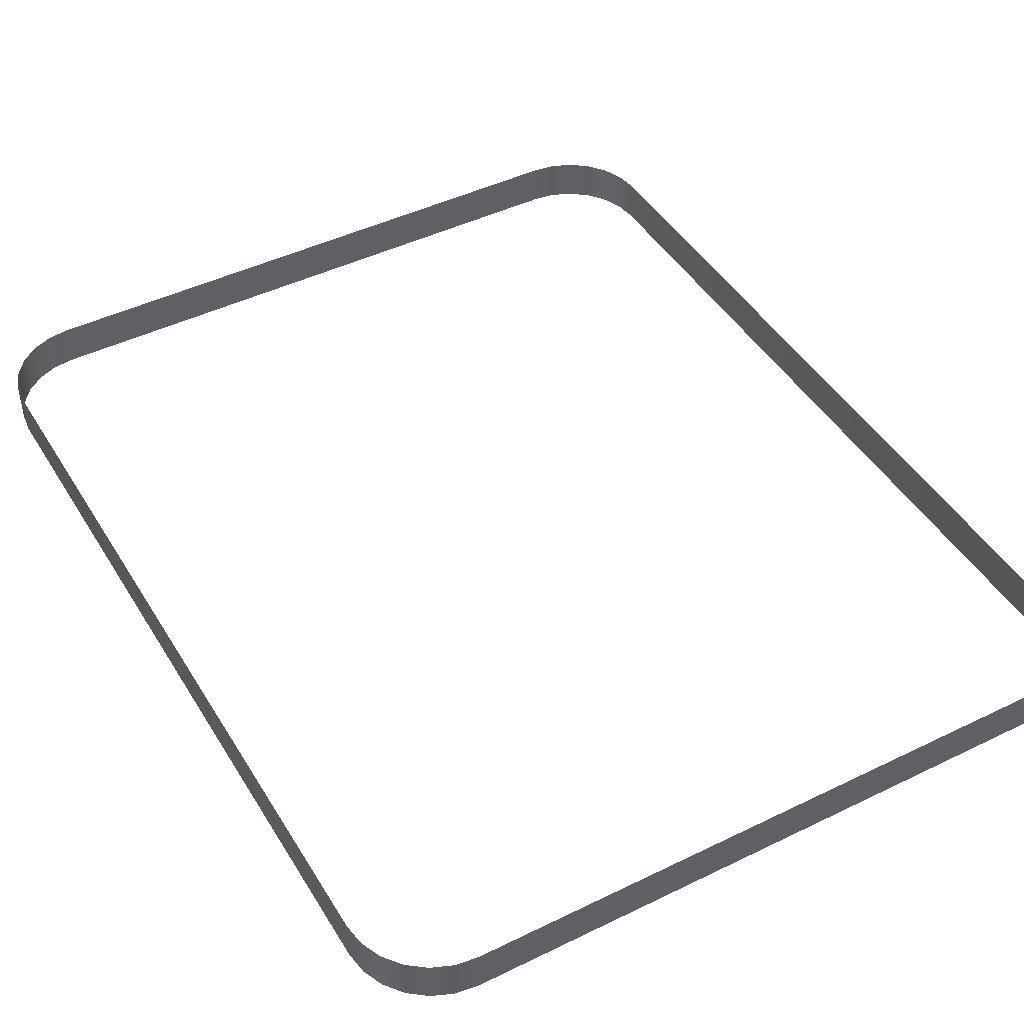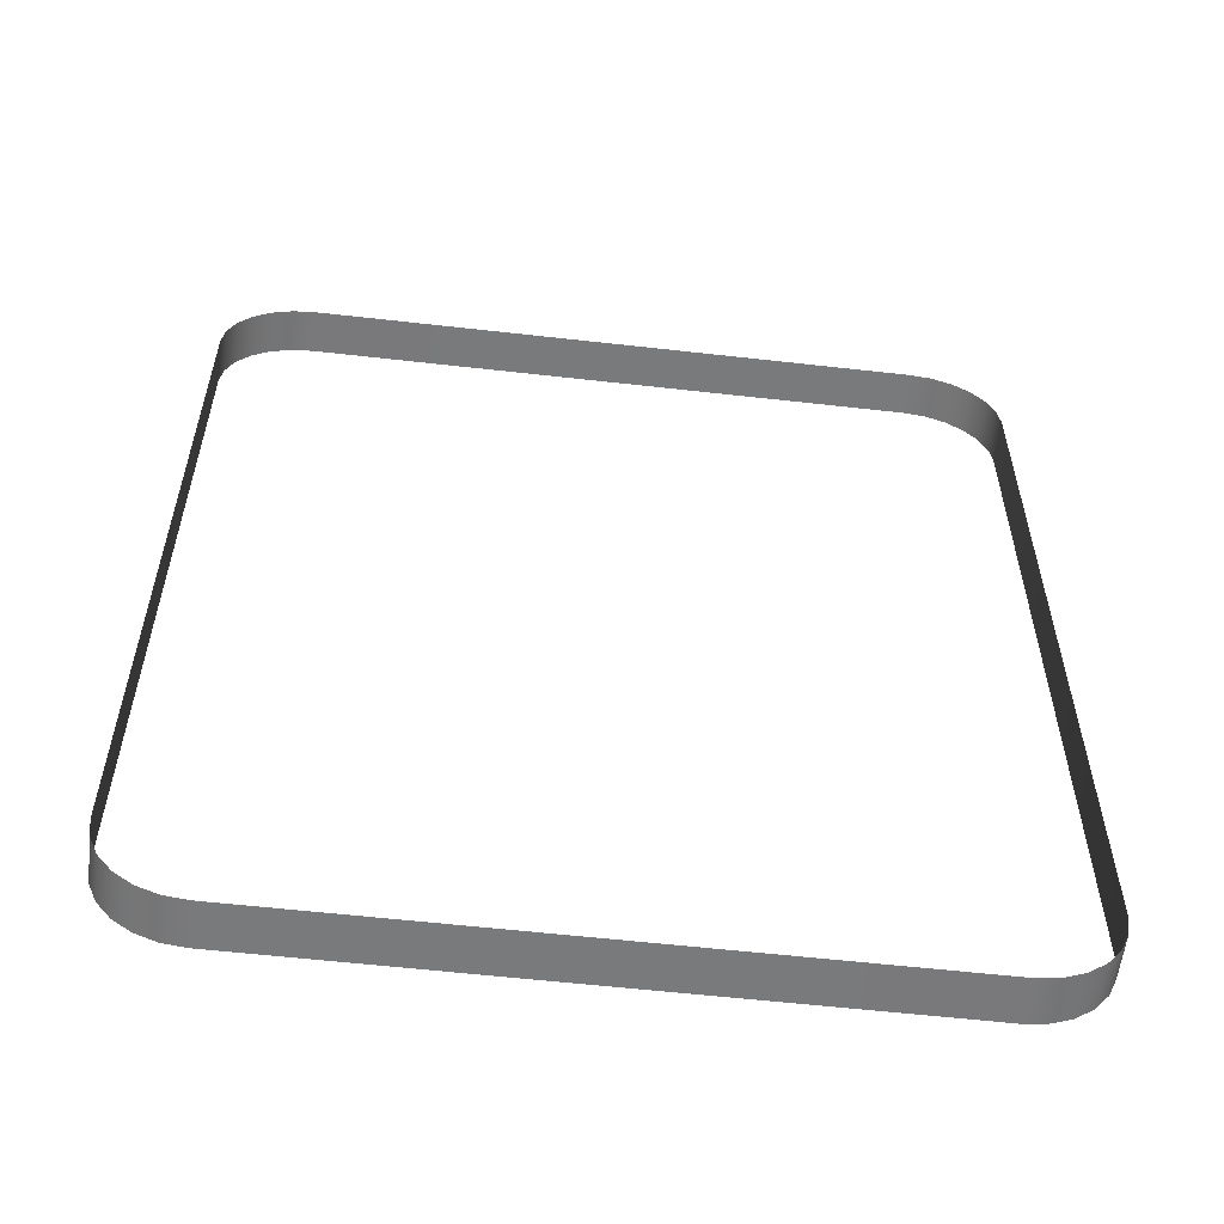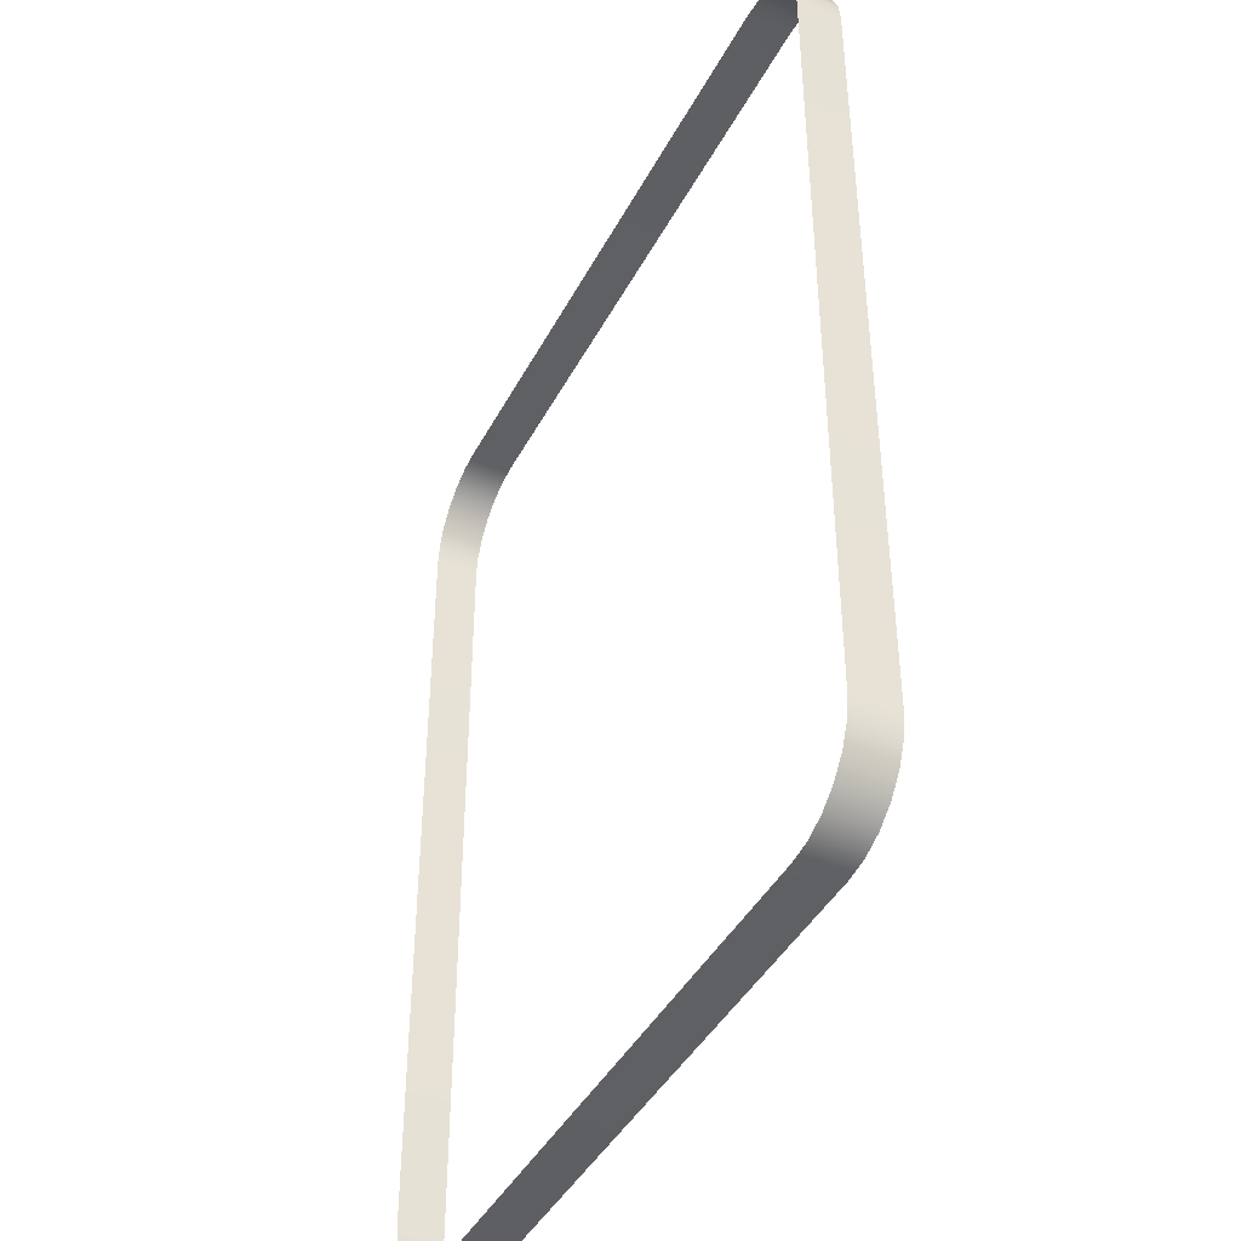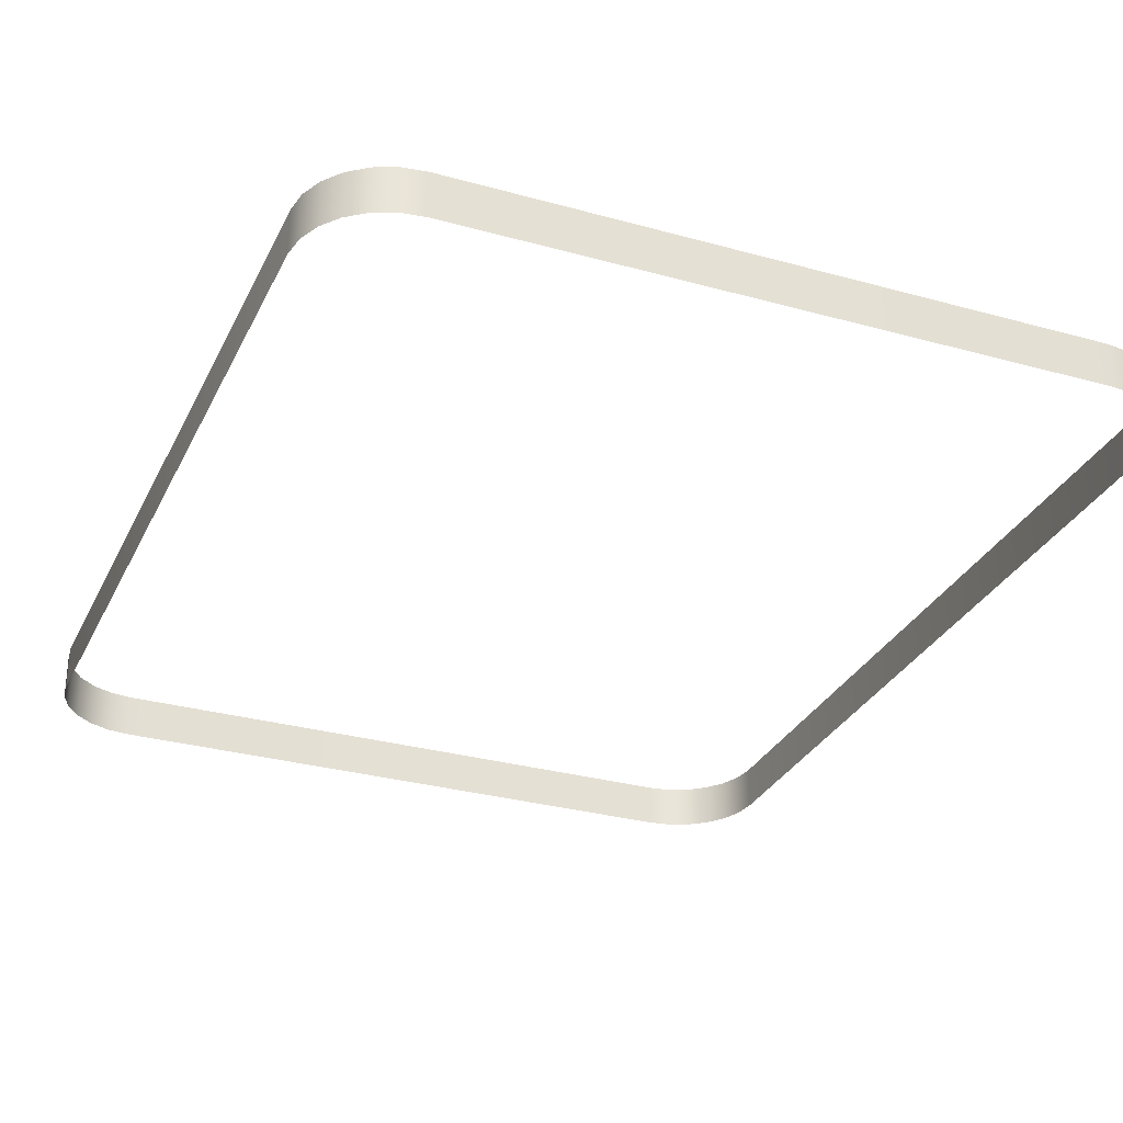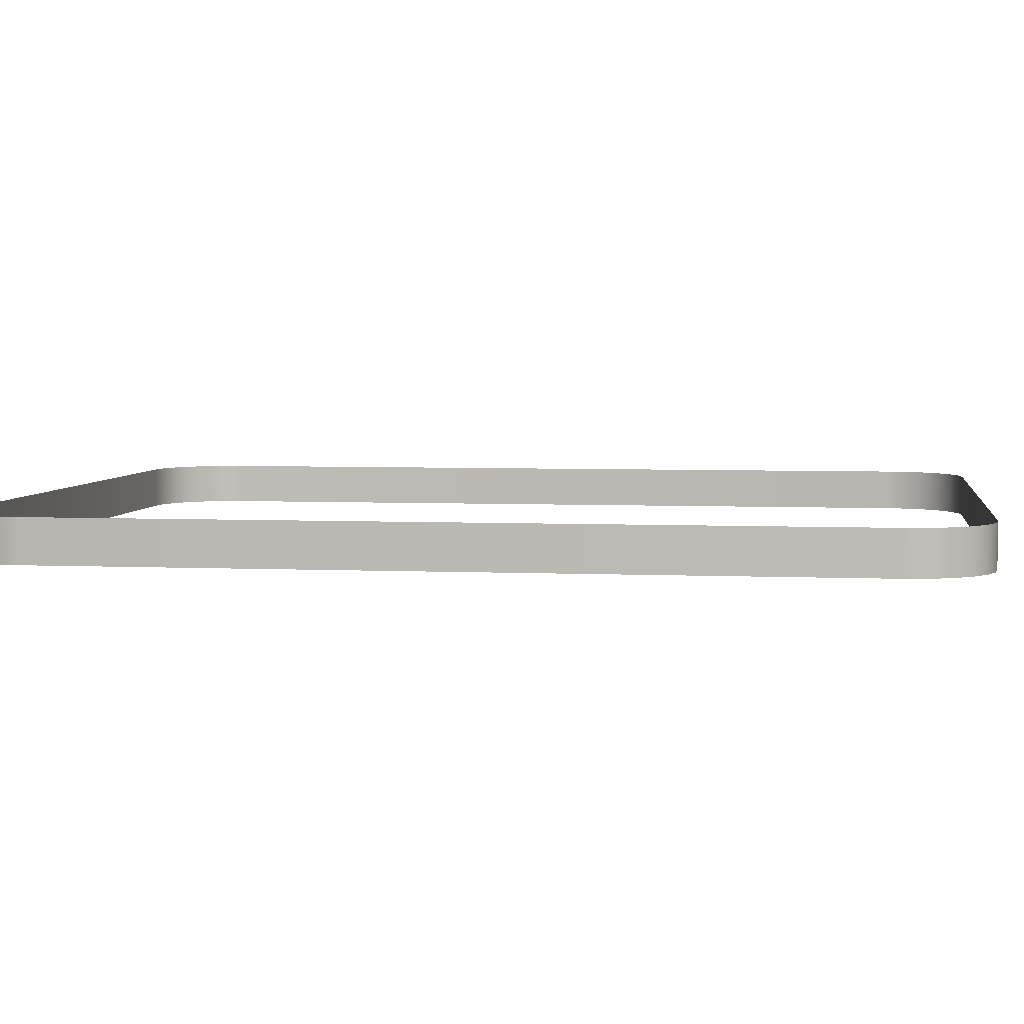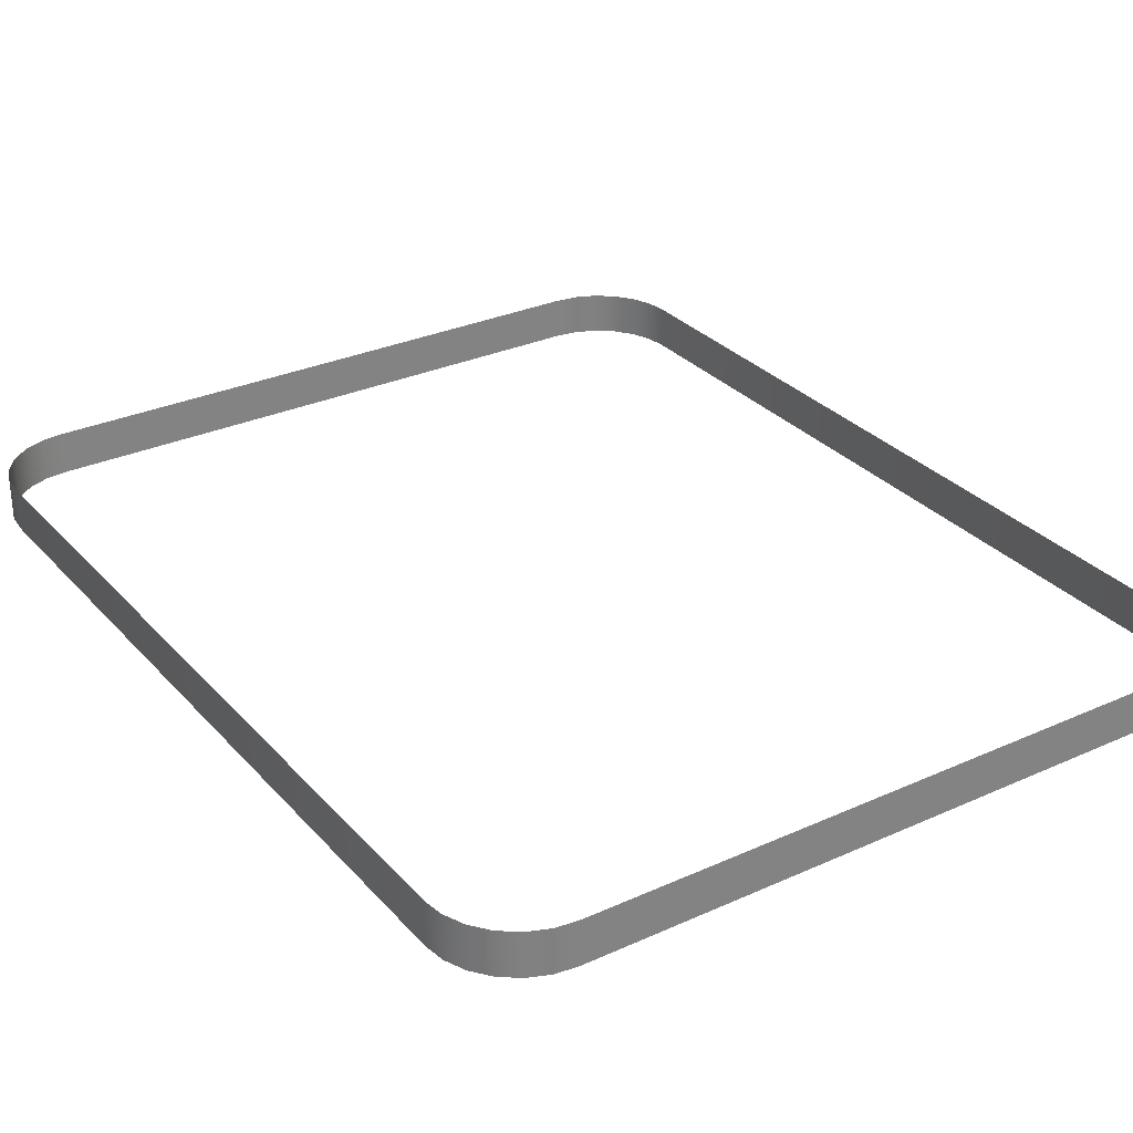
<metadata>
{"format":"obj","ext":"obj","renderer":"f3d","projection":"perspective","resolution":1024,"background":"white","views":[{"elev":45.0,"azim":150.5,"up":"+Z"},{"elev":-58.0,"azim":173.3,"up":"+Y"},{"elev":-42.5,"azim":63.9,"up":"+Y"},{"elev":-30.1,"azim":-22.1,"up":"+Z"},{"elev":4.6,"azim":98.2,"up":"+Z"},{"elev":30.0,"azim":146.6,"up":"+Z"}]}
</metadata>
<code>
o #ID391
v 0.1327 0.3749 0.5214
v 0.1327 0.4106 0.5194
v 0.1327 0.4106 0.5214
v 0.1327 0.3749 0.5194
v 0.1325 0.3739 0.5194
v 0.1325 0.3739 0.5214
v 0.1325 0.4116 0.5214
v 0.1325 0.4116 0.5194
v 0.1321 0.3729 0.5194
v 0.1321 0.3729 0.5214
v 0.1321 0.4126 0.5214
v 0.1321 0.4126 0.5194
v 0.1315 0.3721 0.5194
v 0.1315 0.3721 0.5214
v 0.1315 0.4134 0.5214
v 0.1315 0.4134 0.5194
v 0.1307 0.3715 0.5214
v 0.1307 0.3715 0.5194
v 0.1307 0.414 0.5194
v 0.1307 0.414 0.5214
v 0.1298 0.3711 0.5214
v 0.1298 0.3711 0.5194
v 0.1298 0.4144 0.5194
v 0.1298 0.4144 0.5214
v 0.1288 0.371 0.5214
v 0.1288 0.371 0.5194
v 0.1288 0.4145 0.5194
v 0.1288 0.4145 0.5214
v 0.1012 0.371 0.5214
v 0.1012 0.371 0.5194
v 0.1012 0.4145 0.5194
v 0.1012 0.4145 0.5214
v 0.1002 0.3711 0.5214
v 0.1002 0.3711 0.5194
v 0.1002 0.4144 0.5194
v 0.1002 0.4144 0.5214
v 0.09925 0.3715 0.5214
v 0.09925 0.3715 0.5194
v 0.09925 0.414 0.5194
v 0.09925 0.414 0.5214
v 0.09846 0.3721 0.5214
v 0.09846 0.3721 0.5194
v 0.09846 0.4134 0.5194
v 0.09846 0.4134 0.5214
v 0.09784 0.3729 0.5194
v 0.09784 0.3729 0.5214
v 0.09784 0.4126 0.5214
v 0.09784 0.4126 0.5194
v 0.09746 0.3739 0.5214
v 0.09746 0.3739 0.5194
v 0.09746 0.4116 0.5214
v 0.09746 0.4116 0.5194
v 0.09732 0.3749 0.5194
v 0.09732 0.3749 0.5214
v 0.09732 0.4106 0.5214
v 0.09732 0.4106 0.5194
f 1 2 3
f 2 1 4
f 5 1 6
f 1 5 4
f 2 7 3
f 7 2 8
f 9 6 10
f 6 9 5
f 8 11 7
f 11 8 12
f 13 10 14
f 10 13 9
f 12 15 11
f 15 12 16
f 13 17 18
f 17 13 14
f 15 19 20
f 19 15 16
f 18 21 22
f 21 18 17
f 20 23 24
f 23 20 19
f 22 25 26
f 25 22 21
f 24 27 28
f 27 24 23
f 26 29 30
f 29 26 25
f 28 31 32
f 31 28 27
f 30 33 34
f 33 30 29
f 32 35 36
f 35 32 31
f 34 37 38
f 37 34 33
f 36 39 40
f 39 36 35
f 38 41 42
f 41 38 37
f 40 43 44
f 43 40 39
f 45 41 46
f 41 45 42
f 43 47 44
f 47 43 48
f 49 45 46
f 45 49 50
f 48 51 47
f 51 48 52
f 53 49 54
f 49 53 50
f 52 55 51
f 55 52 56
f 56 54 55
f 54 56 53

</code>
